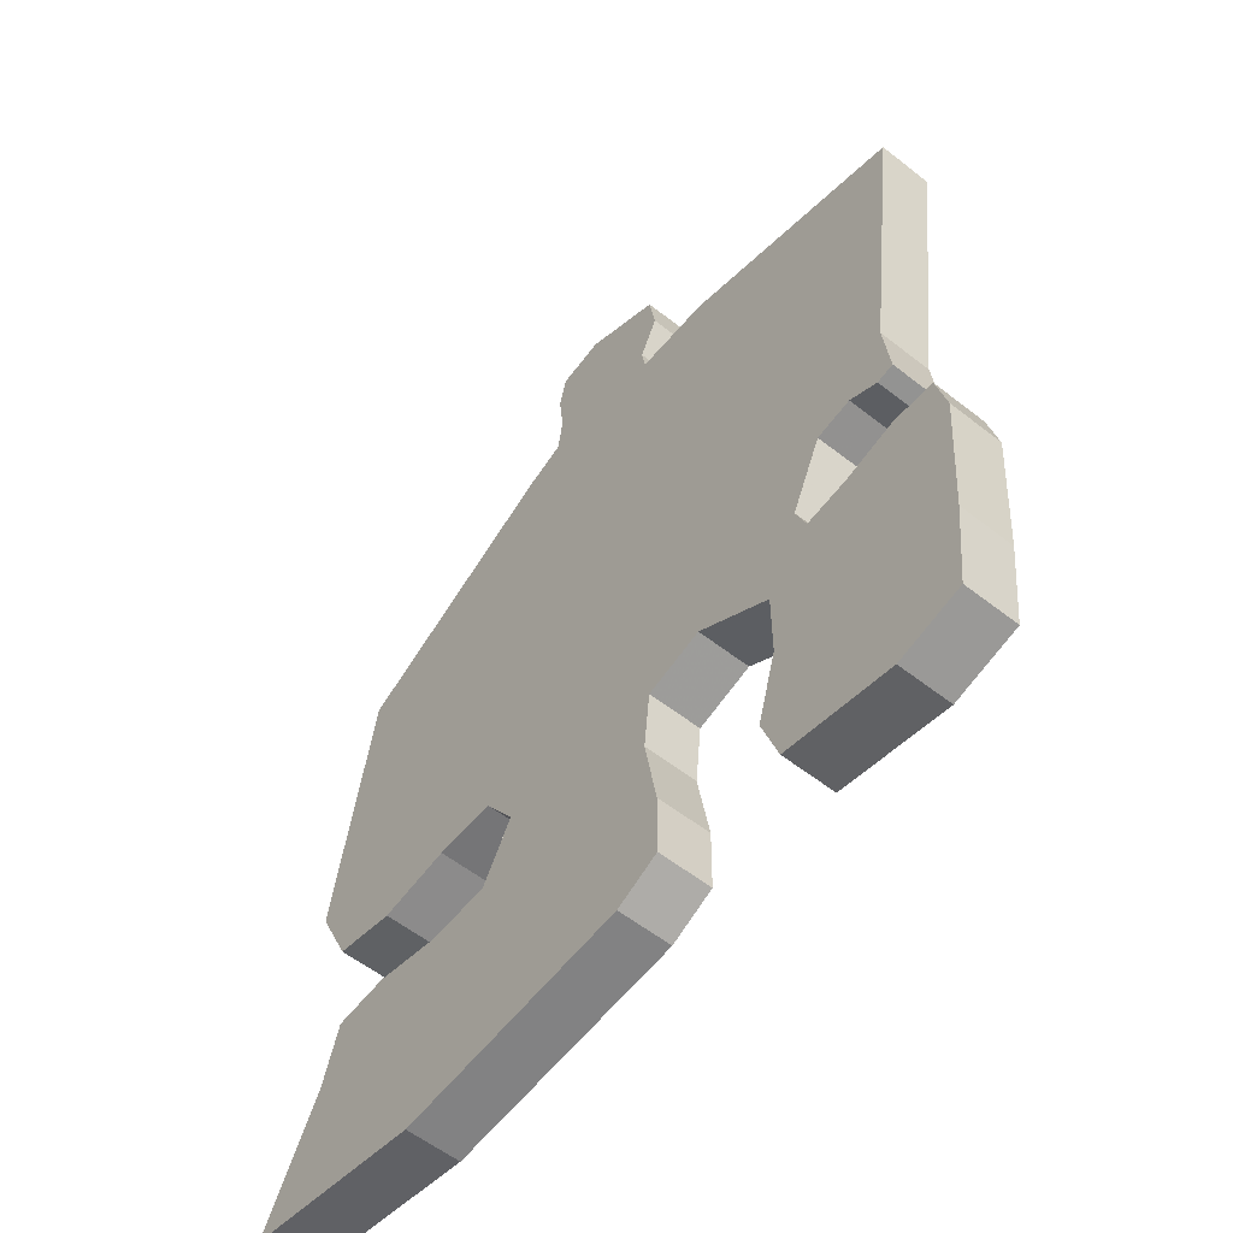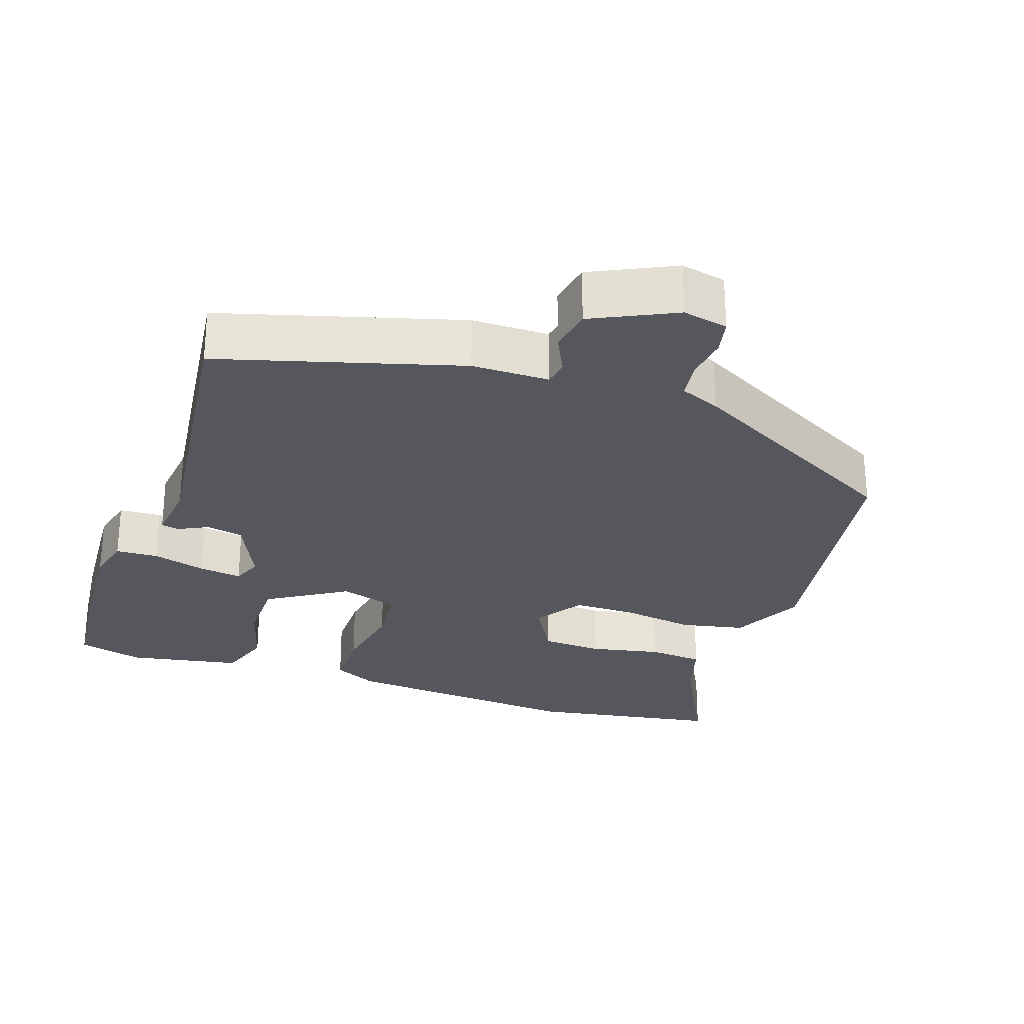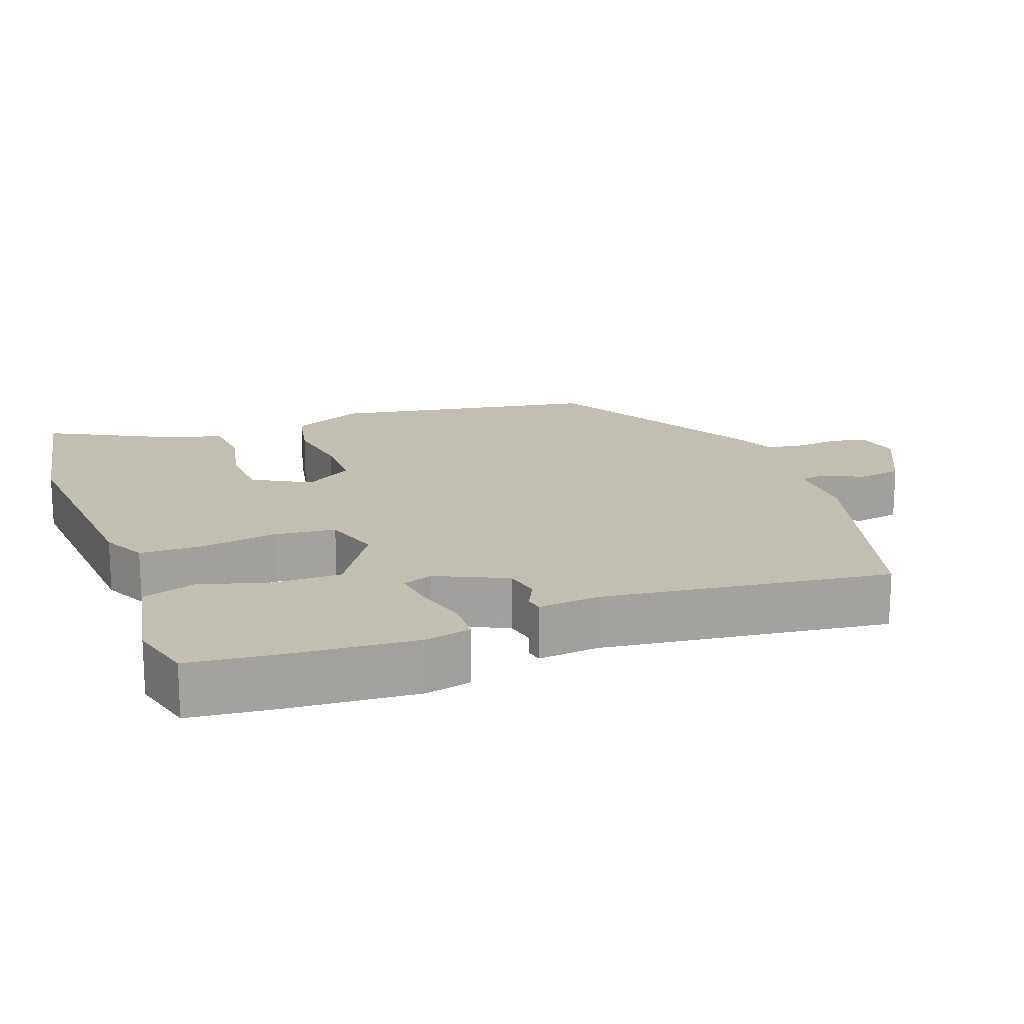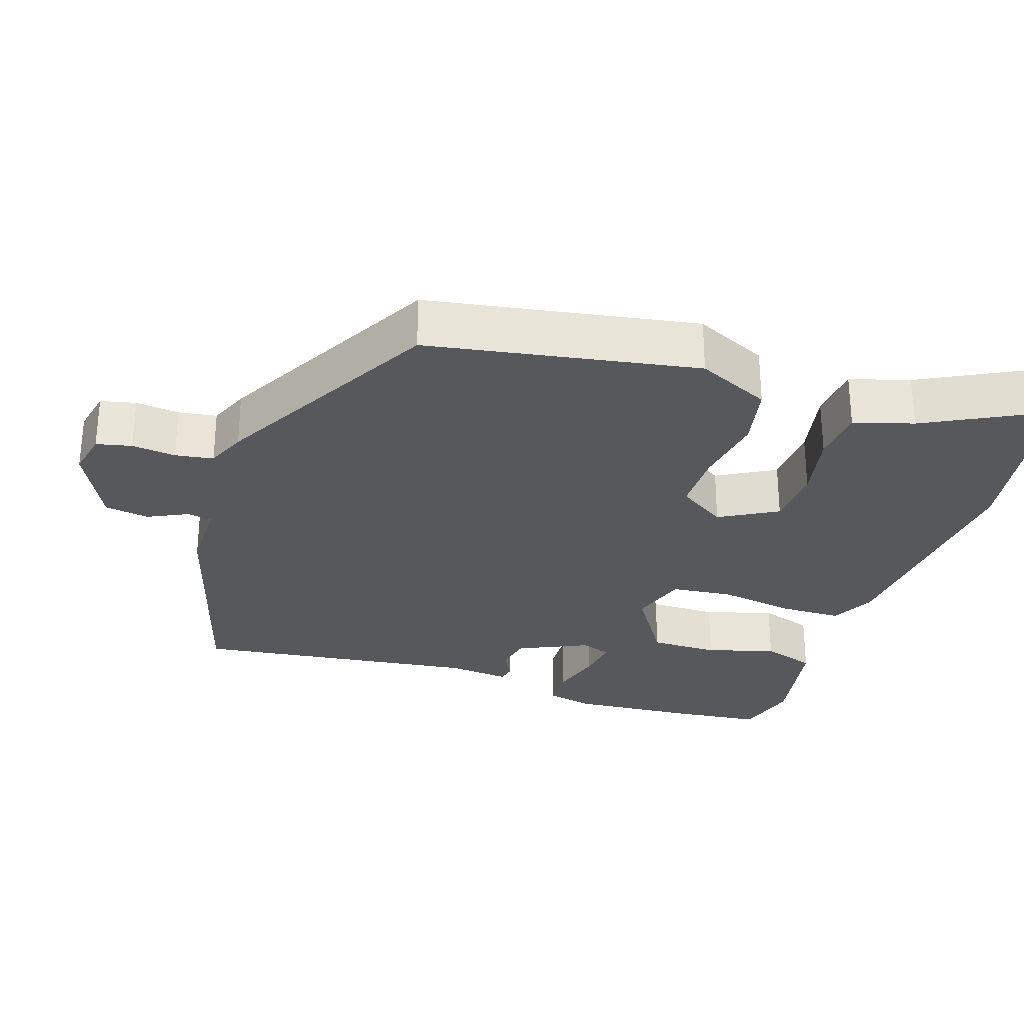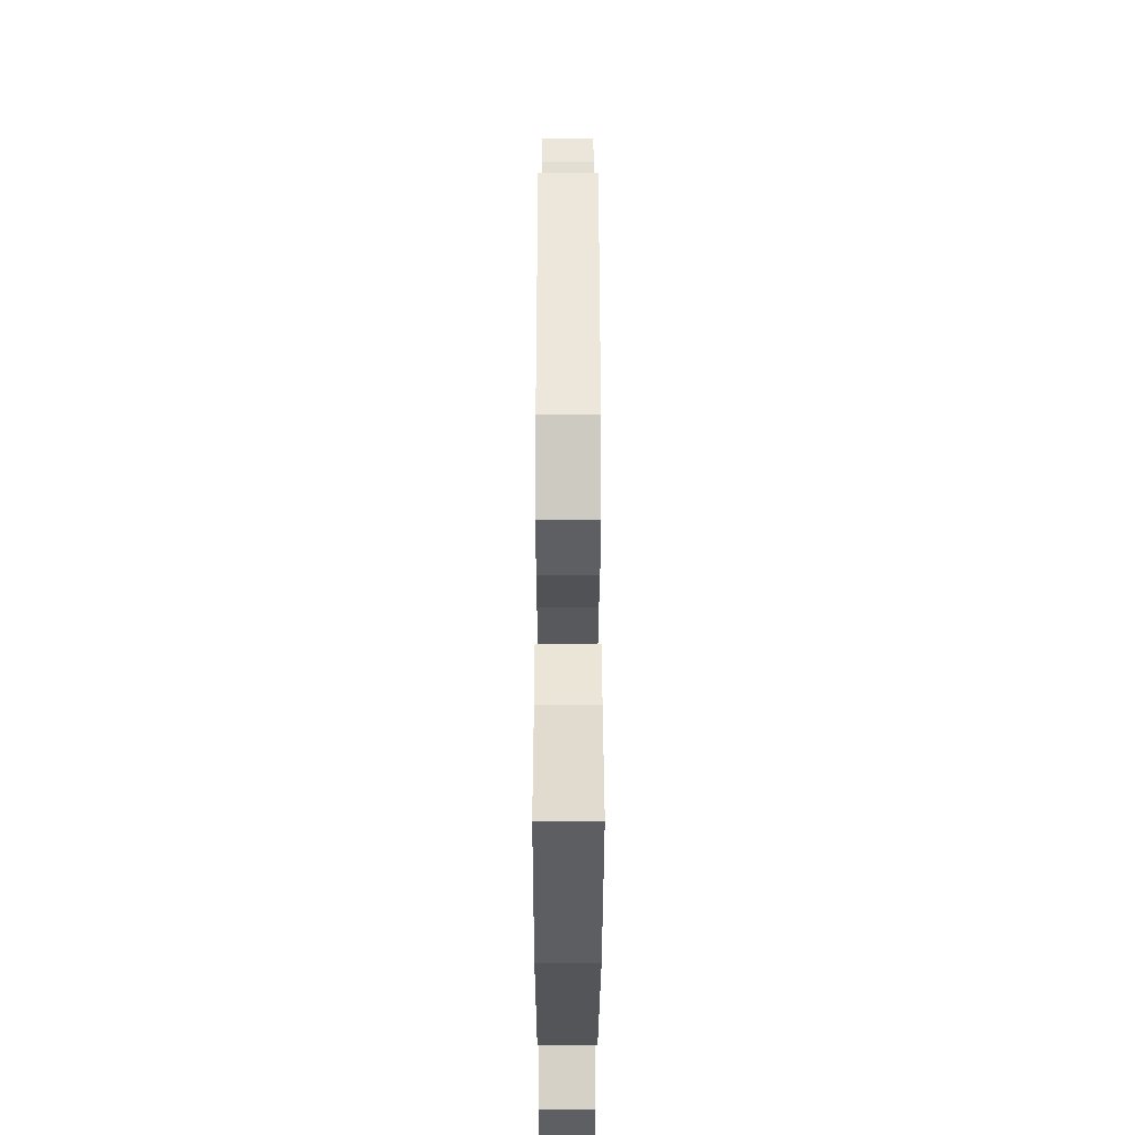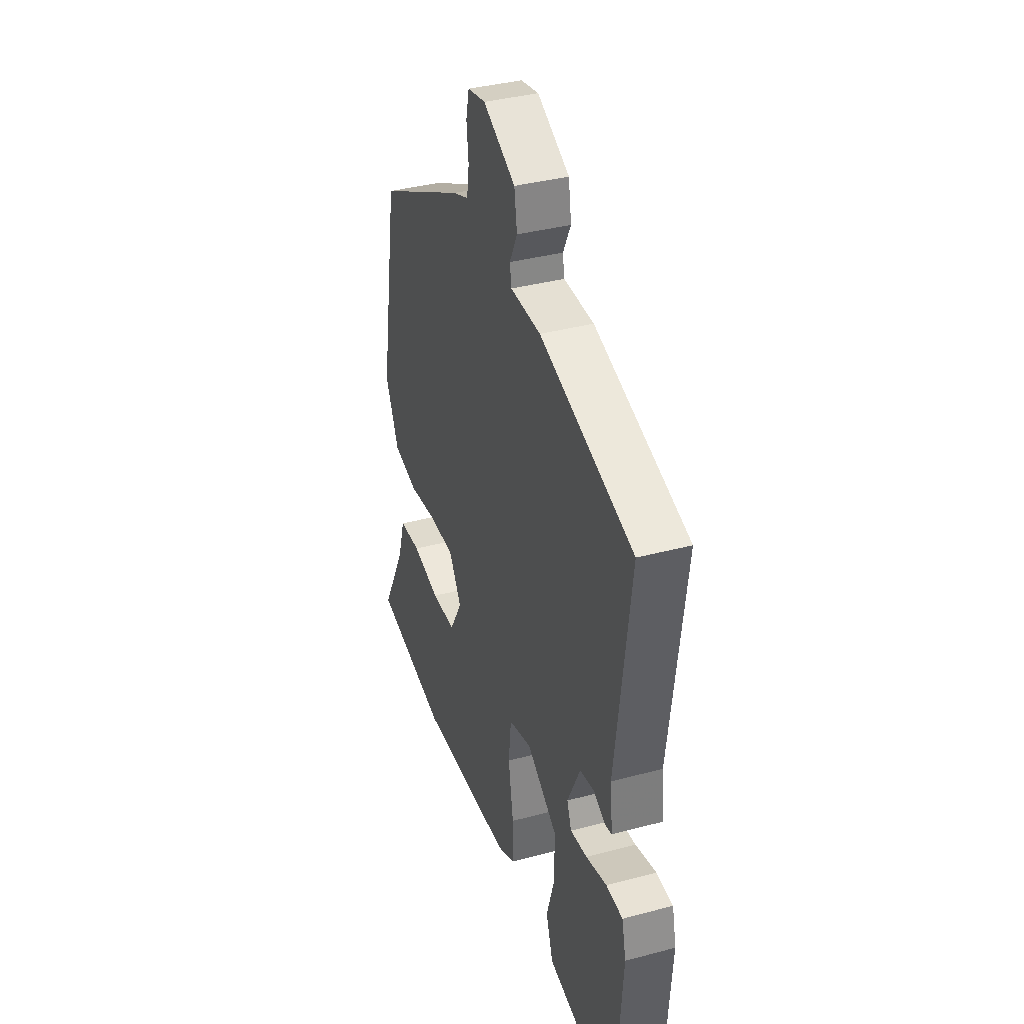
<metadata>
{"format":"obj","ext":"obj","renderer":"f3d","projection":"perspective","resolution":1024,"background":"white","views":[{"elev":-57.1,"azim":-129.2,"up":"+Z"},{"elev":-27.5,"azim":-19.3,"up":"+Y"},{"elev":17.3,"azim":-110.3,"up":"+Y"},{"elev":-28.7,"azim":71.7,"up":"+Y"},{"elev":-29.1,"azim":89.9,"up":"+Z"},{"elev":37.6,"azim":-108.8,"up":"+Z"}]}
</metadata>
<code>
v 0.592 0.07 -0.484
v 0.328 0.07 -0.53
v -0.01 0.07 -0.504
v -0.072 0.07 -0.474
v -0.073 0.07 -0.387
v -0.055 0.07 -0.28
v -0.064 0.07 -0.195
v -0.145 0.07 -0.171
v -0.254 0.07 -0.24
v -0.254 0.07 -0.335
v -0.226 0.07 -0.431
v -0.251 0.07 -0.506
v -0.408 0.07 -0.536
v -0.499 0.07 -0.512
v -0.512 0.07 -0.392
v -0.525 0.07 -0.213
v -0.51 0.07 -0.149
v -0.451 0.07 -0.146
v -0.377 0.07 -0.166
v -0.317 0.07 -0.174
v -0.301 0.07 -0.132
v -0.346 0.07 -0.035
v -0.397 0.07 -0.025
v -0.439 0.07 -0.046
v -0.463 0.07 -0.041
v -0.454 0.07 0.044
v -0.505 0.07 0.442
v -0.174 0.07 0.539
v -0.067 0.07 0.54
v -0.061 0.07 0.575
v -0.088 0.07 0.63
v -0.078 0.07 0.692
v 0.036 0.07 0.748
v 0.099 0.07 0.735
v 0.11 0.07 0.686
v 0.103 0.07 0.625
v 0.111 0.07 0.572
v 0.167 0.07 0.549
v 0.48 0.07 0.382
v 0.544 0.07 0.009
v 0.496 0.07 -0.093
v 0.407 0.07 -0.112
v 0.305 0.07 -0.097
v 0.218 0.07 -0.098
v 0.174 0.07 -0.165
v 0.219 0.07 -0.245
v 0.305 0.07 -0.249
v 0.403 0.07 -0.228
v 0.48 0.07 -0.234
v 0.505 0.07 -0.317
v 0.592 0 -0.484
v 0.328 0 -0.53
v -0.01 0 -0.504
v -0.072 0 -0.474
v -0.073 0 -0.387
v -0.055 0 -0.28
v -0.064 0 -0.195
v -0.145 0 -0.171
v -0.254 0 -0.24
v -0.254 0 -0.335
v -0.226 0 -0.431
v -0.251 0 -0.506
v -0.408 0 -0.536
v -0.499 0 -0.512
v -0.512 0 -0.392
v -0.525 0 -0.213
v -0.51 0 -0.149
v -0.451 0 -0.146
v -0.377 0 -0.166
v -0.317 0 -0.174
v -0.301 0 -0.132
v -0.346 0 -0.035
v -0.397 0 -0.025
v -0.439 0 -0.046
v -0.463 0 -0.041
v -0.454 0 0.044
v -0.505 0 0.442
v -0.174 0 0.539
v -0.067 0 0.54
v -0.061 0 0.575
v -0.088 0 0.63
v -0.078 0 0.692
v 0.036 0 0.748
v 0.099 0 0.735
v 0.11 0 0.686
v 0.103 0 0.625
v 0.111 0 0.572
v 0.167 0 0.549
v 0.48 0 0.382
v 0.544 0 0.009
v 0.496 0 -0.093
v 0.407 0 -0.112
v 0.305 0 -0.097
v 0.218 0 -0.098
v 0.174 0 -0.165
v 0.219 0 -0.245
v 0.305 0 -0.249
v 0.403 0 -0.228
v 0.48 0 -0.234
v 0.505 0 -0.317
f 47 48 49 50
f 46 47 50 1
f 40 41 42 43
f 40 43 44
f 37 38 39 40
f 37 40 44
f 33 34 35 36
f 33 36 37
f 30 31 32 33
f 29 30 33 37
f 26 27 28 29
f 23 24 25 26
f 22 23 26 29
f 21 22 29 37
f 16 17 18 19
f 16 19 20
f 15 16 20
f 14 15 20
f 13 14 20
f 10 11 12 13
f 9 10 13 20
f 8 9 20 21
f 3 4 5 6
f 3 6 7
f 46 1 2 3
f 45 46 3 7
f 8 21 37 44
f 7 8 44 45
f 100 99 98 97
f 51 100 97 96
f 93 92 91 90
f 94 93 90
f 90 89 88 87
f 94 90 87
f 86 85 84 83
f 87 86 83
f 83 82 81 80
f 87 83 80 79
f 79 78 77 76
f 76 75 74 73
f 79 76 73 72
f 87 79 72 71
f 69 68 67 66
f 70 69 66
f 70 66 65
f 70 65 64
f 70 64 63
f 63 62 61 60
f 70 63 60 59
f 71 70 59 58
f 56 55 54 53
f 57 56 53
f 53 52 51 96
f 57 53 96 95
f 94 87 71 58
f 95 94 58 57
f 1 51 52 2
f 2 52 53 3
f 3 53 54 4
f 4 54 55 5
f 5 55 56 6
f 6 56 57 7
f 7 57 58 8
f 8 58 59 9
f 9 59 60 10
f 10 60 61 11
f 11 61 62 12
f 12 62 63 13
f 13 63 64 14
f 14 64 65 15
f 15 65 66 16
f 16 66 67 17
f 17 67 68 18
f 18 68 69 19
f 19 69 70 20
f 20 70 71 21
f 21 71 72 22
f 22 72 73 23
f 23 73 74 24
f 24 74 75 25
f 25 75 76 26
f 26 76 77 27
f 27 77 78 28
f 28 78 79 29
f 29 79 80 30
f 30 80 81 31
f 31 81 82 32
f 32 82 83 33
f 33 83 84 34
f 34 84 85 35
f 35 85 86 36
f 36 86 87 37
f 37 87 88 38
f 38 88 89 39
f 39 89 90 40
f 40 90 91 41
f 41 91 92 42
f 42 92 93 43
f 43 93 94 44
f 44 94 95 45
f 45 95 96 46
f 46 96 97 47
f 47 97 98 48
f 48 98 99 49
f 49 99 100 50
f 50 100 51 1

</code>
